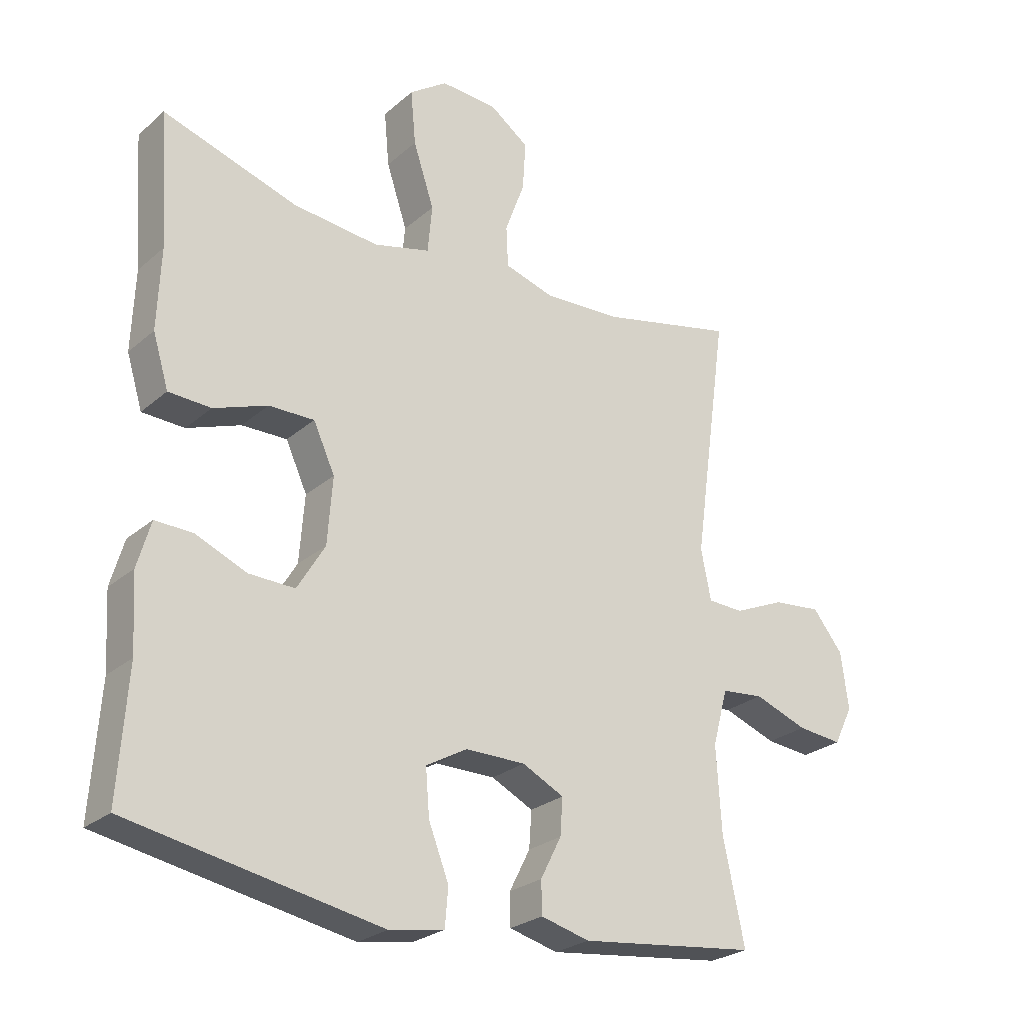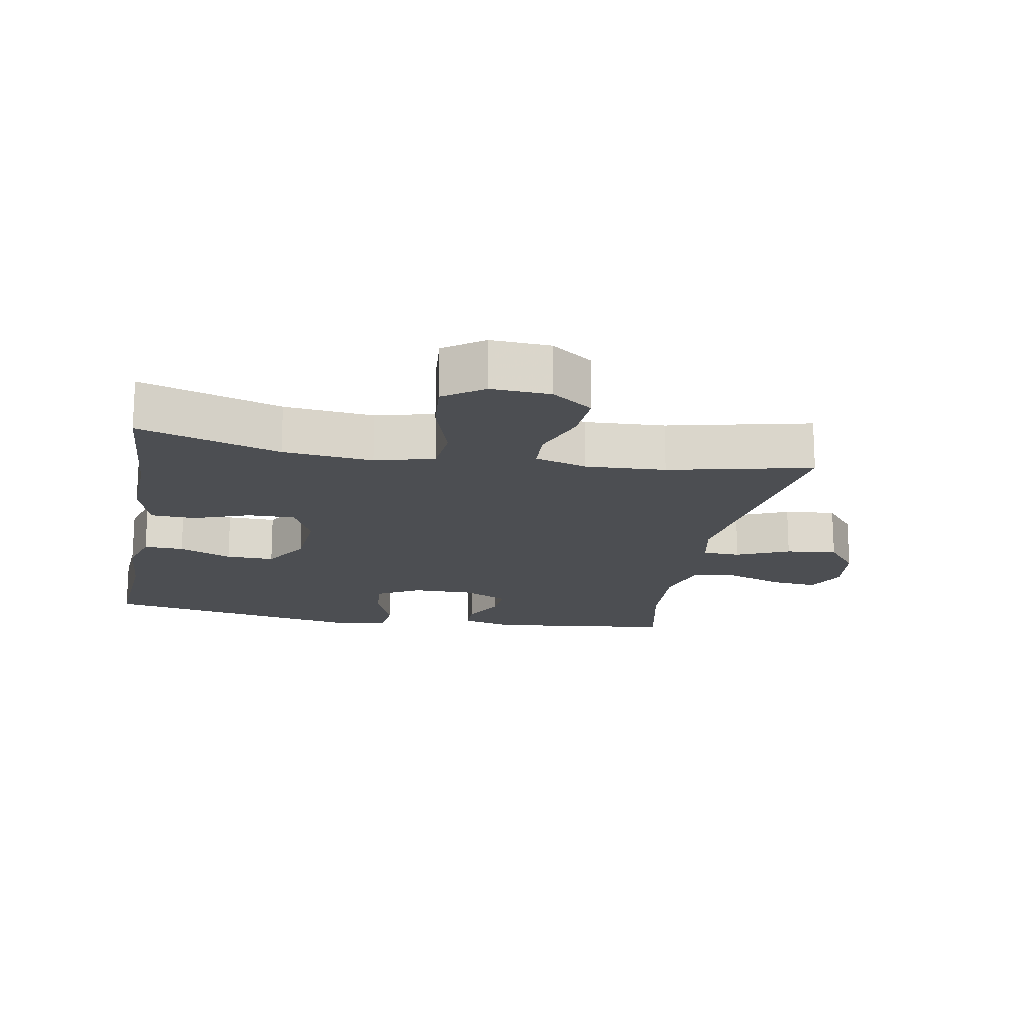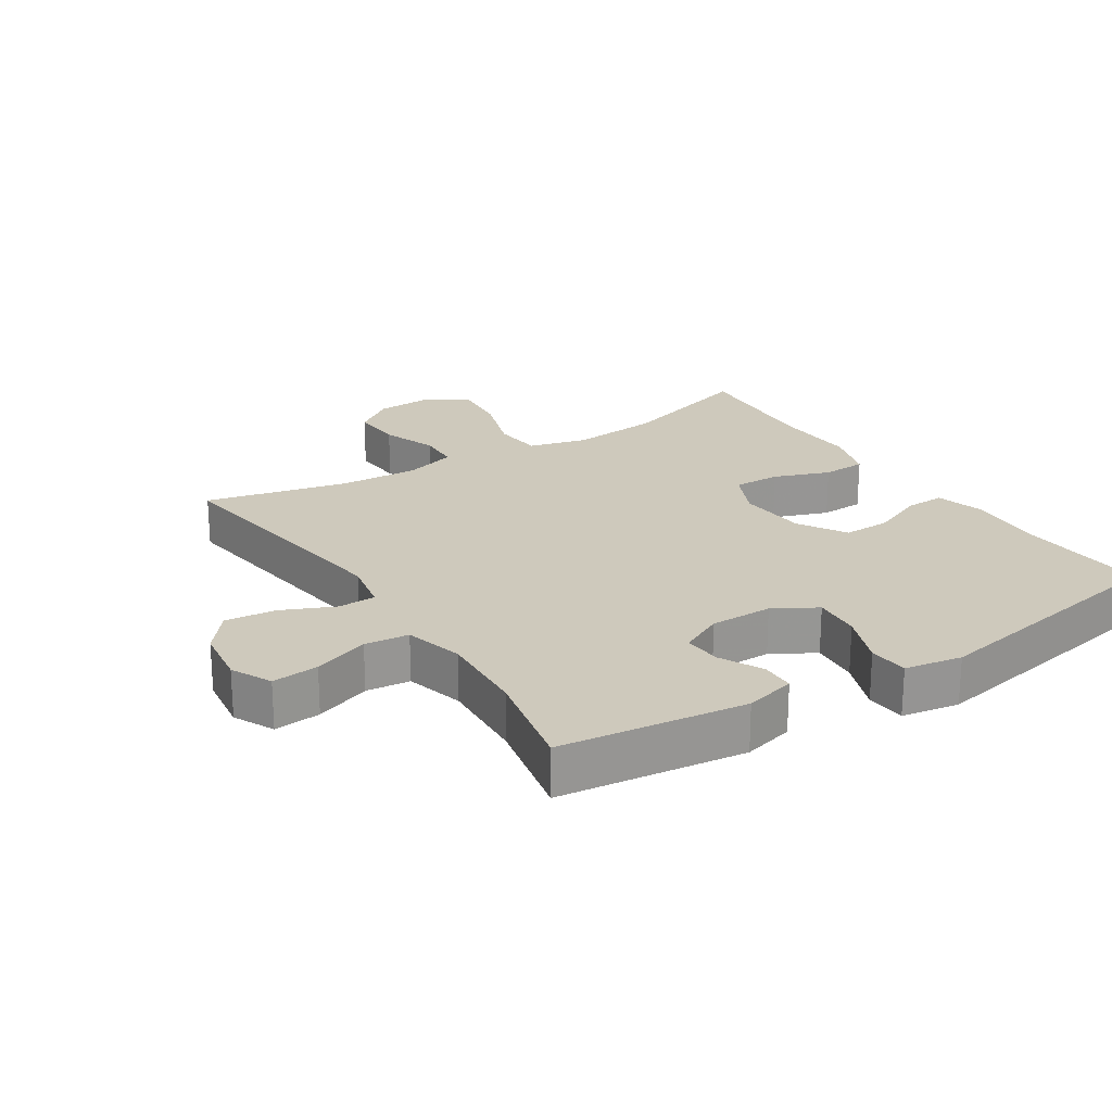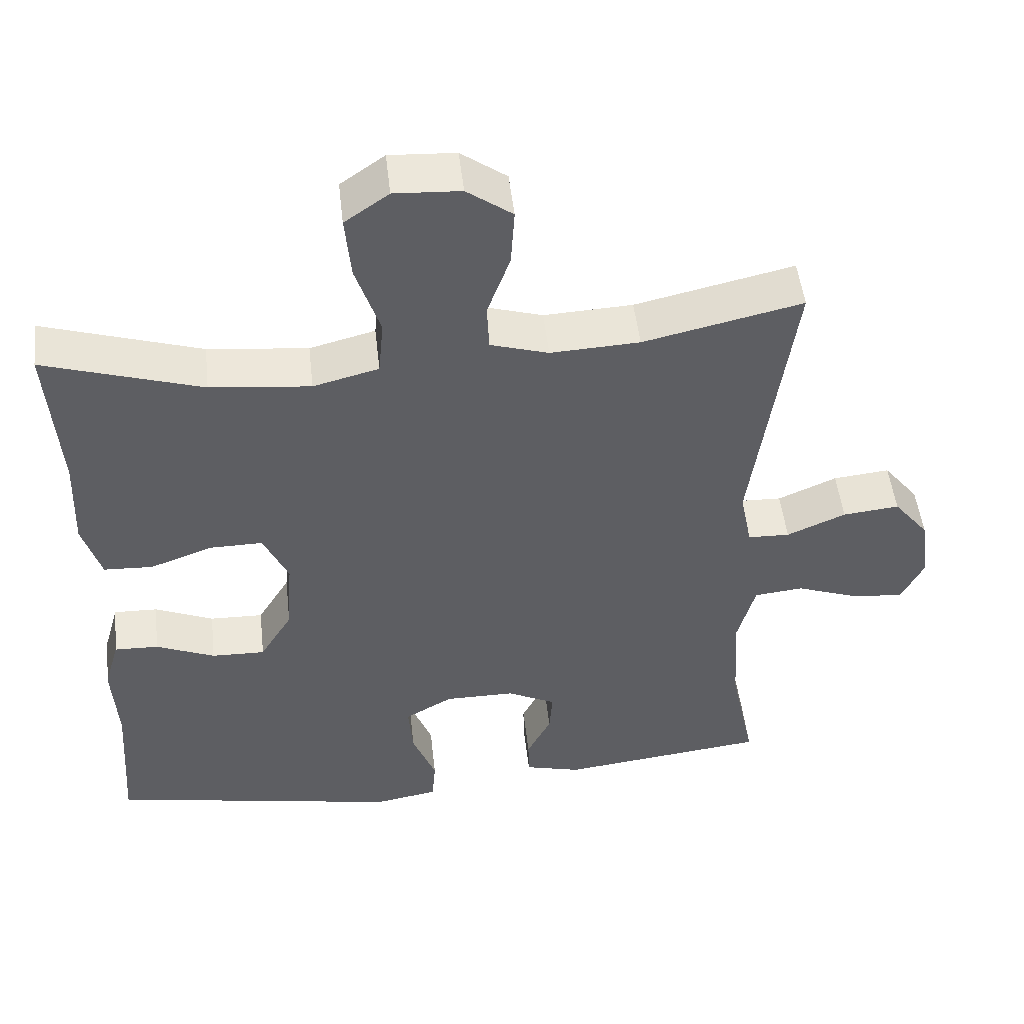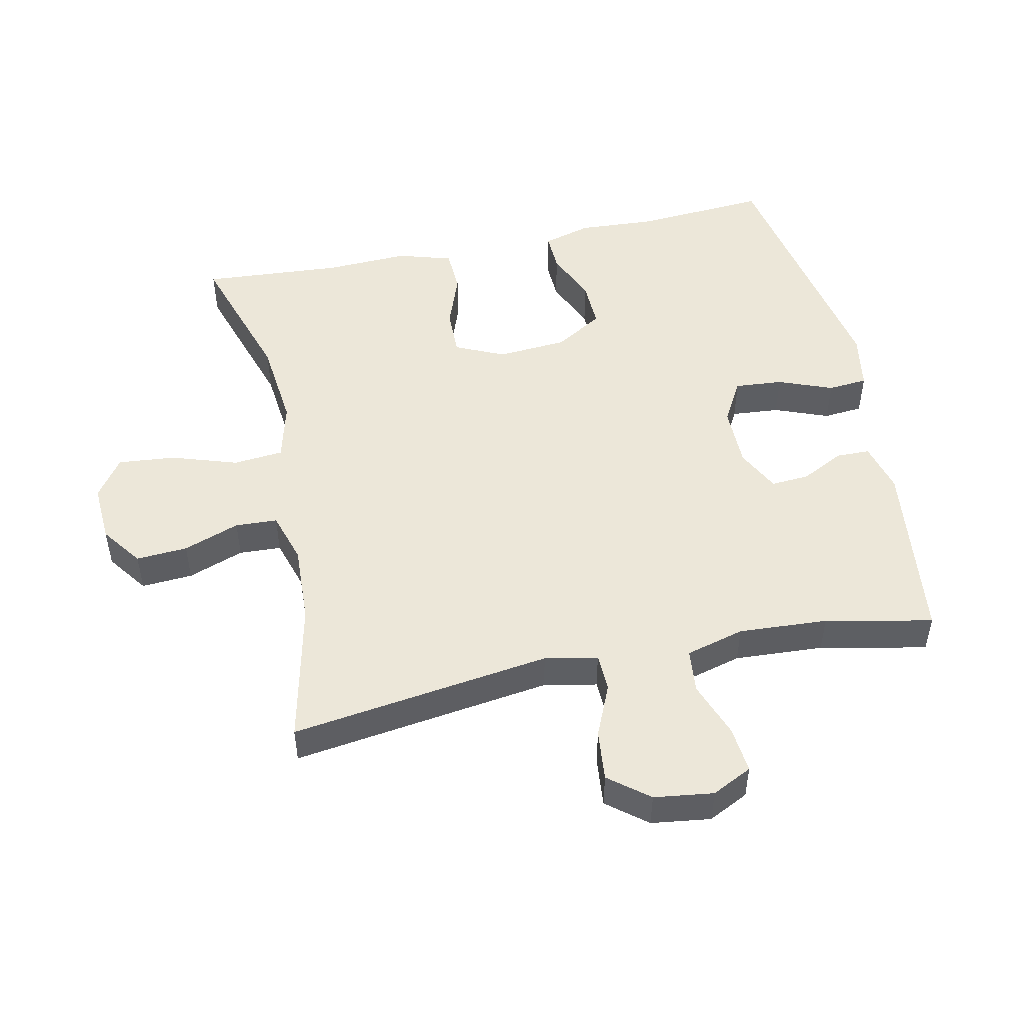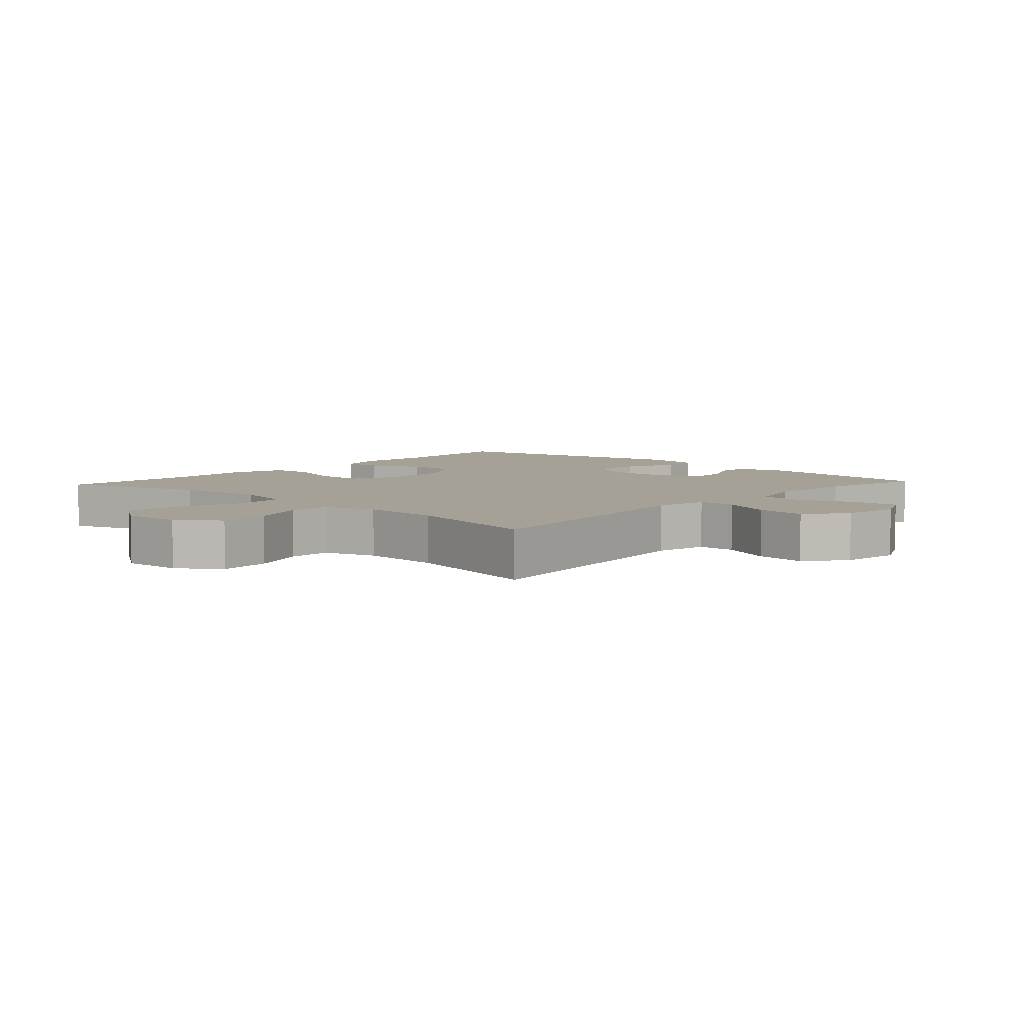
<metadata>
{"format":"obj","ext":"obj","renderer":"f3d","projection":"perspective","resolution":1024,"background":"white","views":[{"elev":-25.7,"azim":-36.7,"up":"+Z"},{"elev":-17.0,"azim":-10.3,"up":"+Y"},{"elev":22.5,"azim":147.4,"up":"+Y"},{"elev":49.8,"azim":-6.4,"up":"+Z"},{"elev":49.6,"azim":77.9,"up":"+Y"},{"elev":6.0,"azim":42.4,"up":"+Y"}]}
</metadata>
<code>
v -0.5 0.07 -0.5
v -0.486 0.07 -0.299
v -0.493 0.07 -0.181
v -0.472 0.07 -0.108
v -0.412 0.07 -0.11
v -0.332 0.07 -0.144
v -0.259 0.07 -0.146
v -0.215 0.07 -0.073
v -0.207 0.07 0.033
v -0.241 0.07 0.107
v -0.313 0.07 0.106
v -0.398 0.07 0.075
v -0.465 0.07 0.078
v -0.49 0.07 0.16
v -0.485 0.07 0.288
v -0.5 0.07 0.5
v -0.286 0.07 0.432
v -0.15 0.07 0.418
v -0.061 0.07 0.441
v -0.054 0.07 0.517
v -0.087 0.07 0.617
v -0.095 0.07 0.704
v -0.035 0.07 0.746
v 0.055 0.07 0.741
v 0.117 0.07 0.696
v 0.112 0.07 0.618
v 0.081 0.07 0.533
v 0.084 0.07 0.469
v 0.163 0.07 0.445
v 0.284 0.07 0.451
v 0.5 0.07 0.5
v 0.445 0.07 0.105
v 0.461 0.07 0.025
v 0.518 0.07 0.023
v 0.598 0.07 0.058
v 0.675 0.07 0.066
v 0.723 0.07 0.006
v 0.735 0.07 -0.084
v 0.705 0.07 -0.145
v 0.634 0.07 -0.138
v 0.549 0.07 -0.107
v 0.482 0.07 -0.114
v 0.458 0.07 -0.203
v 0.466 0.07 -0.338
v 0.5 0.07 -0.5
v 0.218 0.07 -0.534
v 0.141 0.07 -0.514
v 0.14 0.07 -0.463
v 0.173 0.07 -0.398
v 0.177 0.07 -0.34
v 0.111 0.07 -0.307
v 0.016 0.07 -0.307
v -0.049 0.07 -0.344
v -0.043 0.07 -0.417
v -0.011 0.07 -0.499
v -0.016 0.07 -0.559
v -0.103 0.07 -0.574
v -0.5 0 -0.5
v -0.486 0 -0.299
v -0.493 0 -0.181
v -0.472 0 -0.108
v -0.412 0 -0.11
v -0.332 0 -0.144
v -0.259 0 -0.146
v -0.215 0 -0.073
v -0.207 0 0.033
v -0.241 0 0.107
v -0.313 0 0.106
v -0.398 0 0.075
v -0.465 0 0.078
v -0.49 0 0.16
v -0.485 0 0.288
v -0.5 0 0.5
v -0.286 0 0.432
v -0.15 0 0.418
v -0.061 0 0.441
v -0.054 0 0.517
v -0.087 0 0.617
v -0.095 0 0.704
v -0.035 0 0.746
v 0.055 0 0.741
v 0.117 0 0.696
v 0.112 0 0.618
v 0.081 0 0.533
v 0.084 0 0.469
v 0.163 0 0.445
v 0.284 0 0.451
v 0.5 0 0.5
v 0.445 0 0.105
v 0.461 0 0.025
v 0.518 0 0.023
v 0.598 0 0.058
v 0.675 0 0.066
v 0.723 0 0.006
v 0.735 0 -0.084
v 0.705 0 -0.145
v 0.634 0 -0.138
v 0.549 0 -0.107
v 0.482 0 -0.114
v 0.458 0 -0.203
v 0.466 0 -0.338
v 0.5 0 -0.5
v 0.218 0 -0.534
v 0.141 0 -0.514
v 0.14 0 -0.463
v 0.173 0 -0.398
v 0.177 0 -0.34
v 0.111 0 -0.307
v 0.016 0 -0.307
v -0.049 0 -0.344
v -0.043 0 -0.417
v -0.011 0 -0.499
v -0.016 0 -0.559
v -0.103 0 -0.574
f 54 55 56 57
f 53 54 57 1
f 52 53 1 2
f 51 52 2 3
f 46 47 48 49
f 44 45 46 49
f 43 44 49 50
f 42 43 50 51
f 38 39 40 41
f 38 41 42
f 37 38 42
f 34 35 36 37
f 33 34 37 42
f 32 33 42 51
f 30 31 32 51
f 24 25 26 27
f 24 27 28
f 23 24 28
f 20 21 22 23
f 20 23 28
f 19 20 28
f 18 19 28 29
f 15 16 17
f 15 17 18
f 11 12 13 14
f 10 11 14 15
f 3 4 5 6
f 3 6 7
f 51 3 7
f 30 51 7 8
f 29 30 8 9
f 10 15 18 29
f 9 10 29
f 114 113 112 111
f 58 114 111 110
f 59 58 110 109
f 60 59 109 108
f 106 105 104 103
f 106 103 102 101
f 107 106 101 100
f 108 107 100 99
f 98 97 96 95
f 99 98 95
f 99 95 94
f 94 93 92 91
f 99 94 91 90
f 108 99 90 89
f 108 89 88 87
f 84 83 82 81
f 85 84 81
f 85 81 80
f 80 79 78 77
f 85 80 77
f 85 77 76
f 86 85 76 75
f 74 73 72
f 75 74 72
f 71 70 69 68
f 72 71 68 67
f 63 62 61 60
f 64 63 60
f 64 60 108
f 65 64 108 87
f 66 65 87 86
f 86 75 72 67
f 86 67 66
f 1 58 59 2
f 2 59 60 3
f 3 60 61 4
f 4 61 62 5
f 5 62 63 6
f 6 63 64 7
f 7 64 65 8
f 8 65 66 9
f 9 66 67 10
f 10 67 68 11
f 11 68 69 12
f 12 69 70 13
f 13 70 71 14
f 14 71 72 15
f 15 72 73 16
f 16 73 74 17
f 17 74 75 18
f 18 75 76 19
f 19 76 77 20
f 20 77 78 21
f 21 78 79 22
f 22 79 80 23
f 23 80 81 24
f 24 81 82 25
f 25 82 83 26
f 26 83 84 27
f 27 84 85 28
f 28 85 86 29
f 29 86 87 30
f 30 87 88 31
f 31 88 89 32
f 32 89 90 33
f 33 90 91 34
f 34 91 92 35
f 35 92 93 36
f 36 93 94 37
f 37 94 95 38
f 38 95 96 39
f 39 96 97 40
f 40 97 98 41
f 41 98 99 42
f 42 99 100 43
f 43 100 101 44
f 44 101 102 45
f 45 102 103 46
f 46 103 104 47
f 47 104 105 48
f 48 105 106 49
f 49 106 107 50
f 50 107 108 51
f 51 108 109 52
f 52 109 110 53
f 53 110 111 54
f 54 111 112 55
f 55 112 113 56
f 56 113 114 57
f 57 114 58 1

</code>
